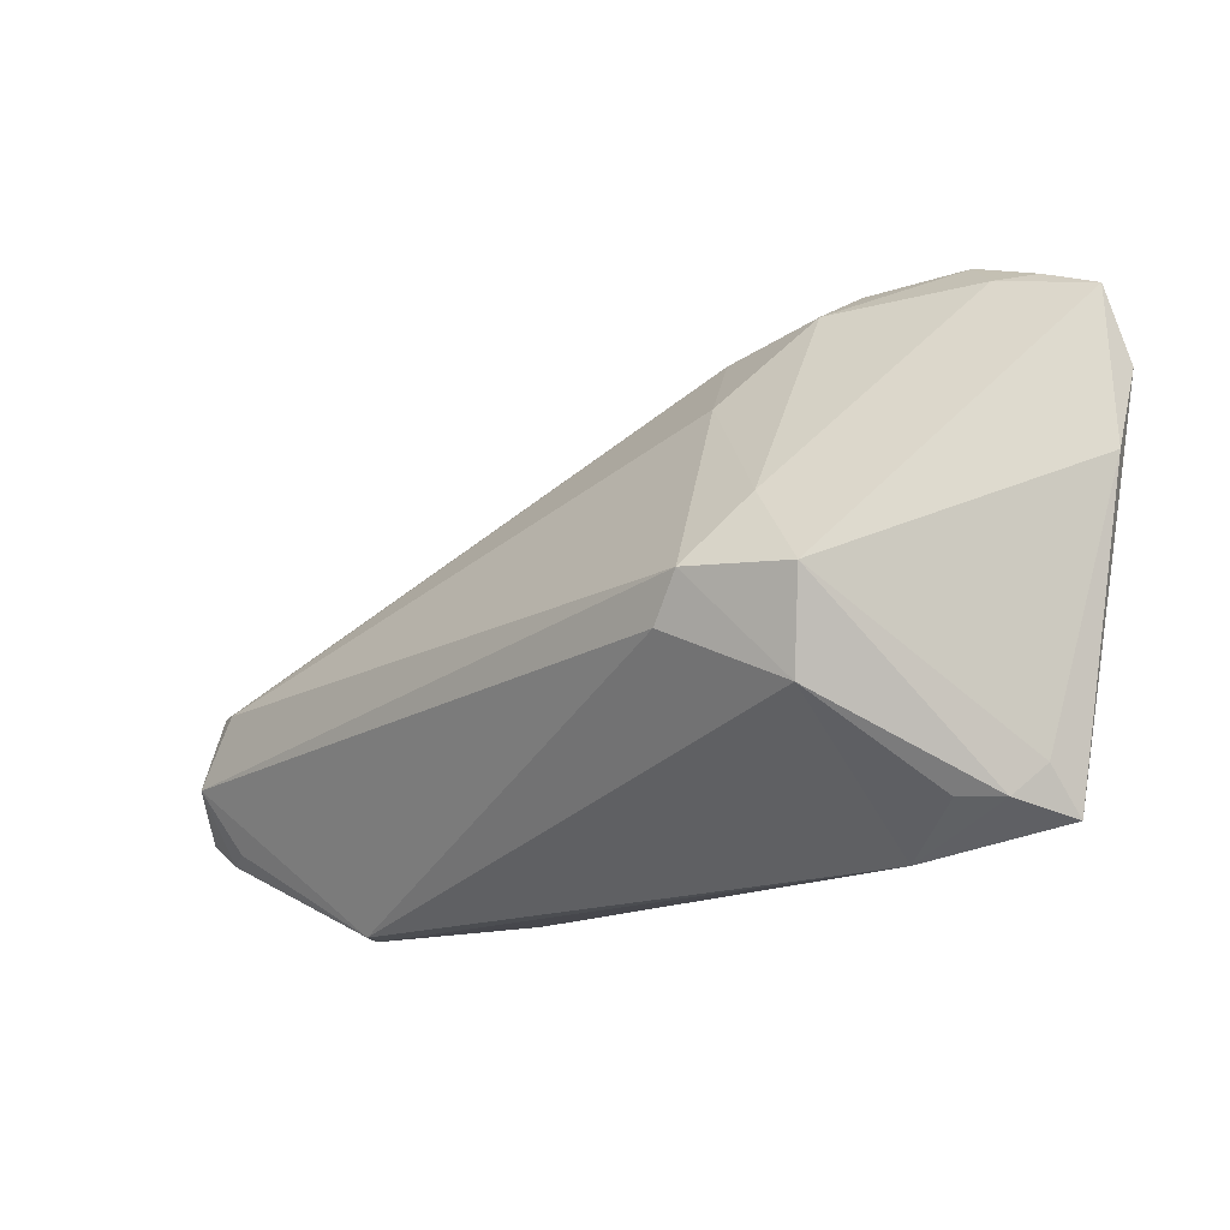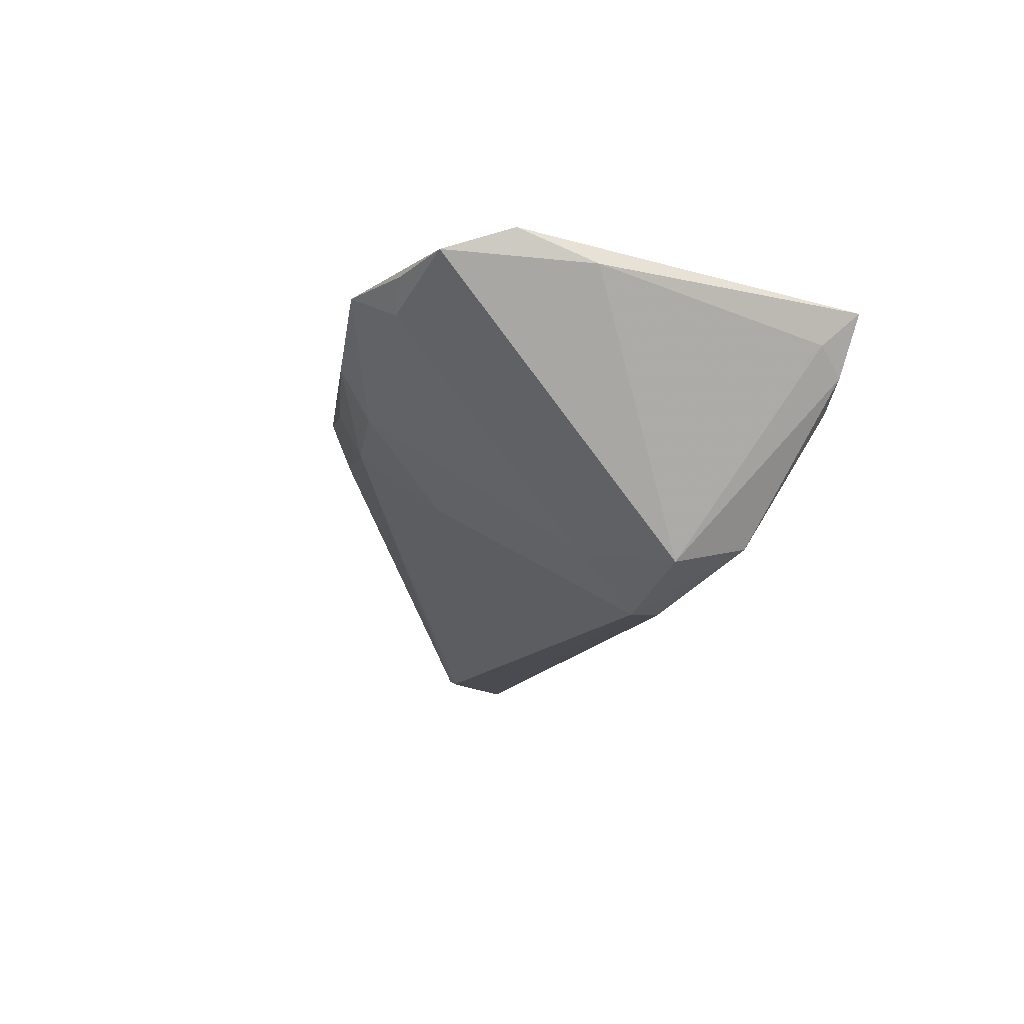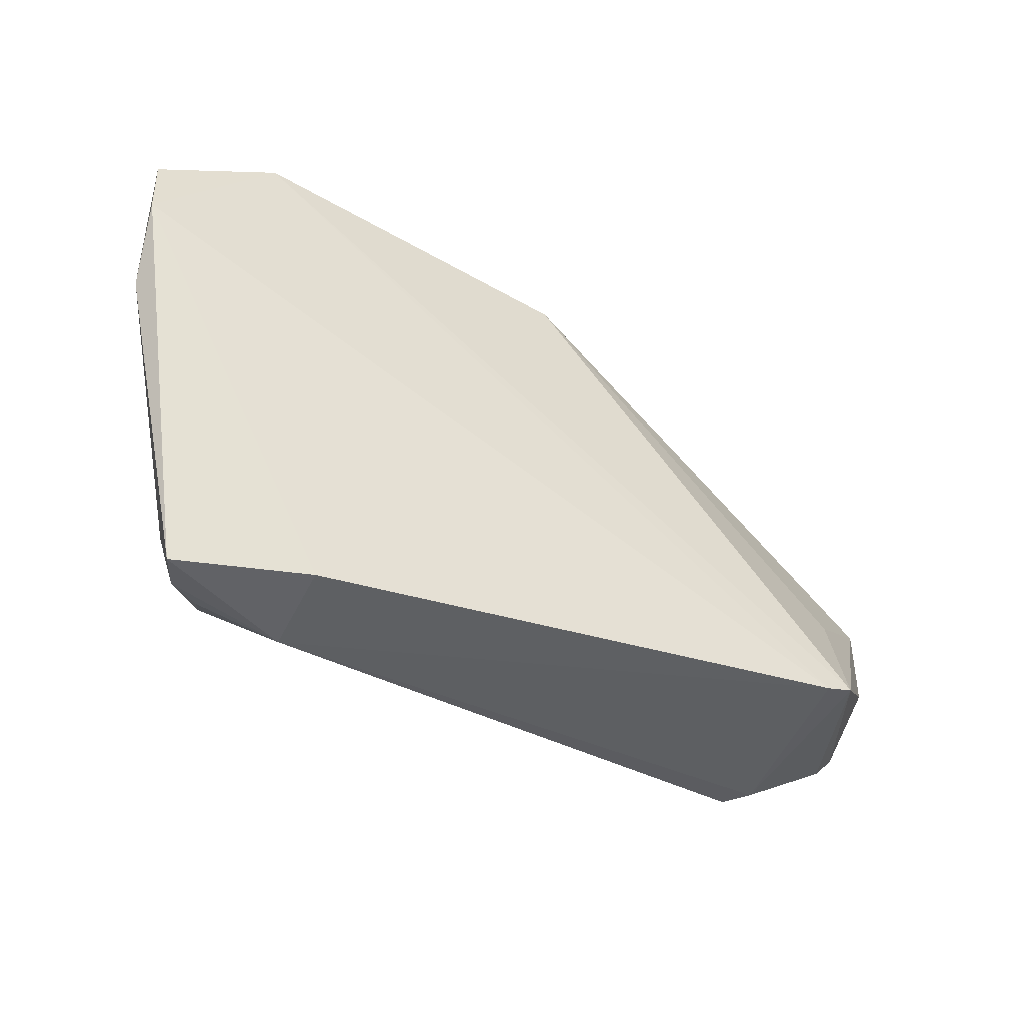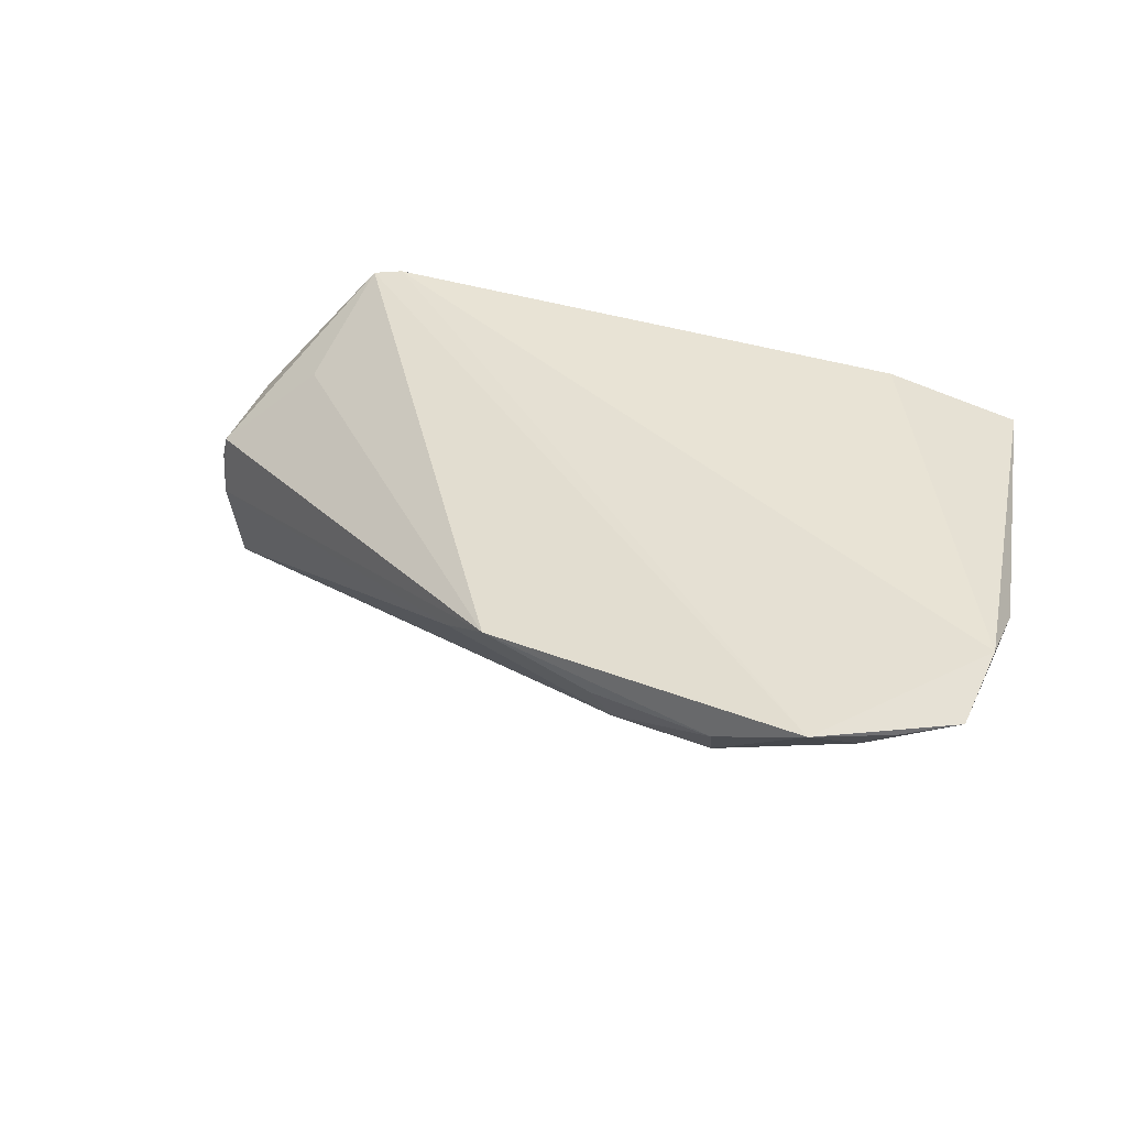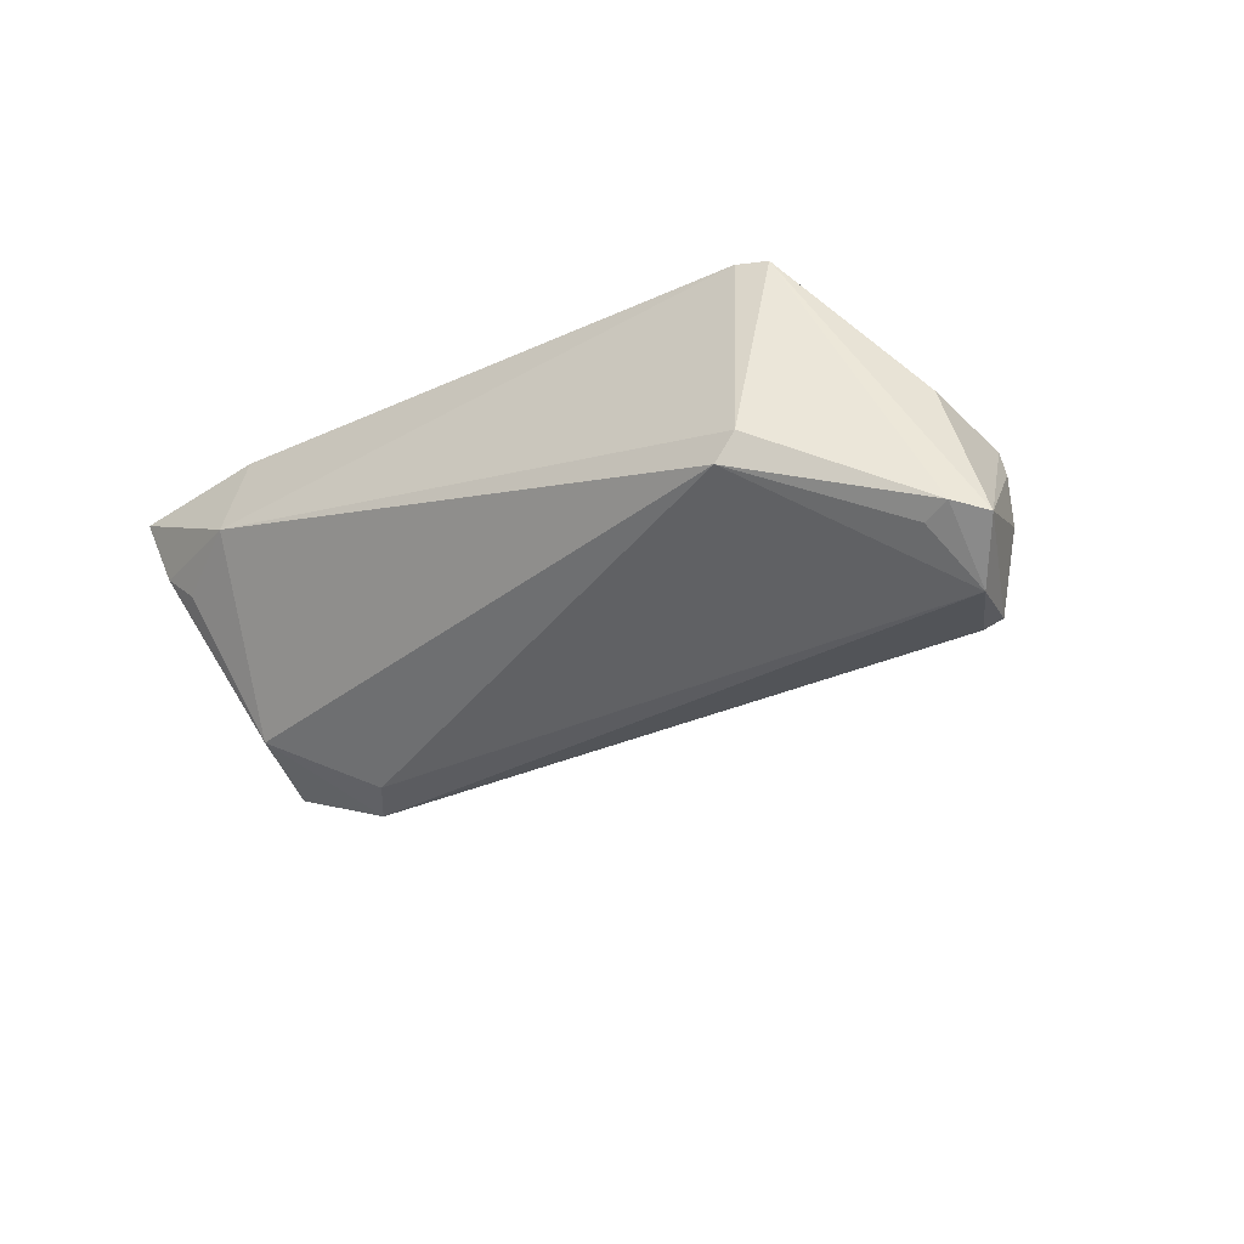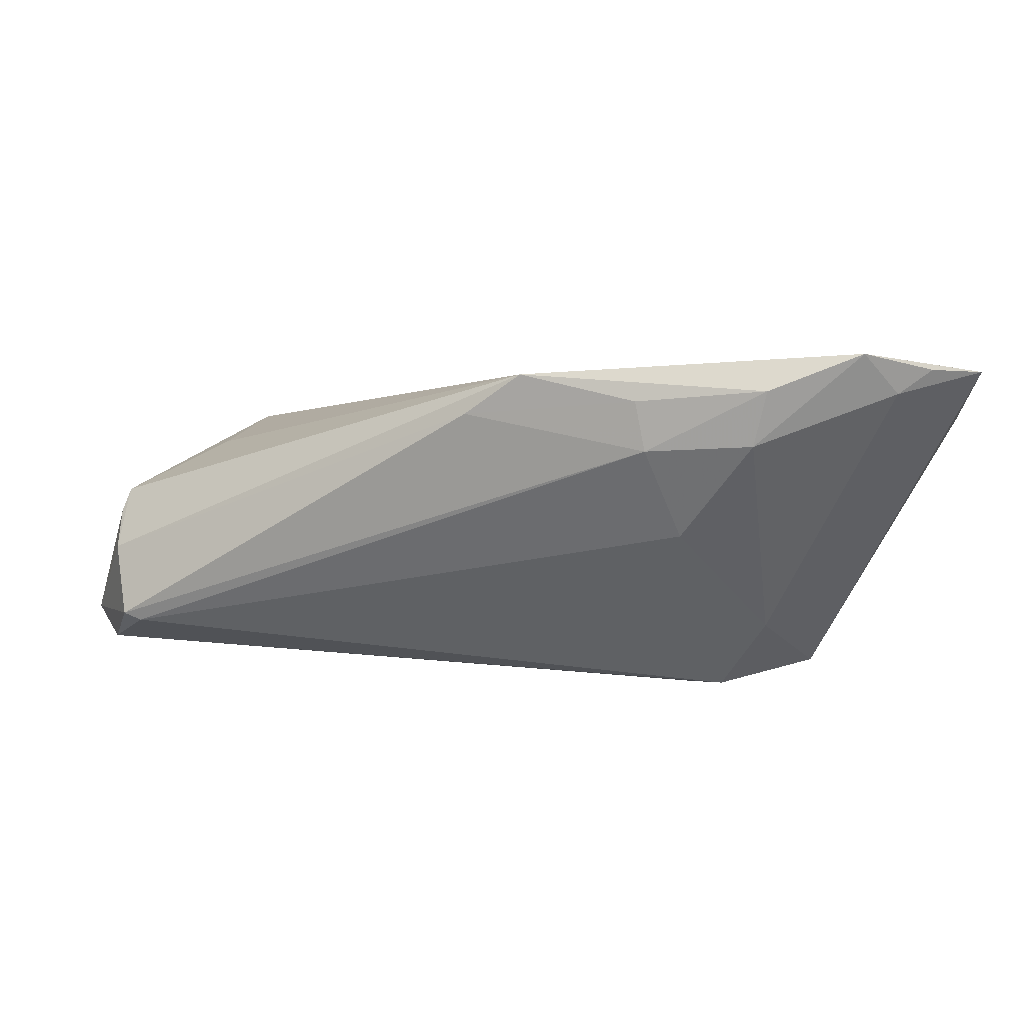
<metadata>
{"format":"obj","ext":"obj","renderer":"f3d","projection":"perspective","resolution":1024,"background":"white","views":[{"elev":-17.9,"azim":-132.3,"up":"+Y"},{"elev":-12.9,"azim":-107.1,"up":"+Z"},{"elev":-32.9,"azim":-25.4,"up":"+Y"},{"elev":41.1,"azim":-158.6,"up":"+Z"},{"elev":-27.7,"azim":36.0,"up":"+Z"},{"elev":75.0,"azim":-174.8,"up":"+Y"}]}
</metadata>
<code>
v -0.02425 0.03649 0.006582
v -0.02791 -0.02145 0.01621
v 0.05555 0.0008776 -0.01015
v 0.04137 -0.01957 0.01561
v -0.01633 0.02229 -0.007779
v 0.004386 0.03151 0.007754
v 0.05948 -0.01181 -0.01567
v -0.05068 0.01339 0.01303
v 0.03778 -0.02037 0.01621
v 0.05582 -0.0002387 -0.004928
v -0.02439 0.0002727 -0.02093
v 0.05105 0.001519 -0.01974
v -0.02873 0.008286 -0.01466
v -0.01095 0.03099 -0.0002297
v -0.037 -0.0201 0.002407
v -0.04342 -0.01689 0.008767
v -0.009299 0.0334 0.005009
v 0.05644 -0.0146 -0.01474
v -0.03248 -0.01119 -0.01386
v -0.04095 -0.02024 0.005739
v -0.03499 0.03769 0.0117
v 0.04425 -0.006119 0.007436
v 0.01063 0.02771 0.003517
v 0.05511 -0.0001728 -0.002001
v 0.05321 0.001702 -0.01906
v -0.04983 0.03128 0.01305
v -0.0397 0.03358 0.008608
v -0.04351 0.03407 0.01178
v -0.03581 -0.0009261 -0.01657
v 0.0377 -0.02475 -0.00928
v -0.02043 -0.004624 -0.02014
v 0.05384 -0.01045 0.0002842
v 0.05553 -0.006644 -0.02052
v -0.05065 0.02286 0.01621
v 0.05345 -0.0139 -0.01587
v -0.04355 -0.02183 0.01313
v -0.02834 -0.02475 0.00611
v -0.02337 0.03283 0.0009049
v 0.03999 -0.02458 -0.006224
f 37 19 30
f 11 19 29
f 37 30 39
f 31 19 11
f 31 30 19
f 11 33 31
f 31 33 30
f 9 2 37
f 37 39 9
f 9 39 4
f 34 2 9
f 30 33 35
f 32 4 7
f 7 24 32
f 32 24 4
f 7 33 25
f 4 24 22
f 22 6 4
f 24 6 22
f 20 29 19
f 16 29 20
f 8 29 16
f 34 26 8
f 8 26 29
f 11 29 13
f 13 26 27
f 29 26 13
f 38 13 27
f 30 35 18
f 18 39 30
f 18 33 7
f 18 35 33
f 7 4 18
f 4 39 18
f 10 24 7
f 17 6 23
f 21 38 27
f 4 6 21
f 21 26 34
f 34 9 21
f 21 9 4
f 15 19 37
f 37 20 15
f 15 20 19
f 16 20 36
f 36 2 34
f 37 2 36
f 36 20 37
f 34 8 36
f 36 8 16
f 17 23 14
f 14 23 25
f 3 23 6
f 25 23 3
f 3 6 24
f 24 10 3
f 7 25 3
f 3 10 7
f 1 6 17
f 1 21 6
f 38 21 1
f 17 14 1
f 1 14 38
f 27 26 28
f 28 21 27
f 26 21 28
f 38 14 5
f 11 13 5
f 13 38 5
f 12 14 25
f 12 5 14
f 11 5 12
f 12 33 11
f 12 25 33

</code>
